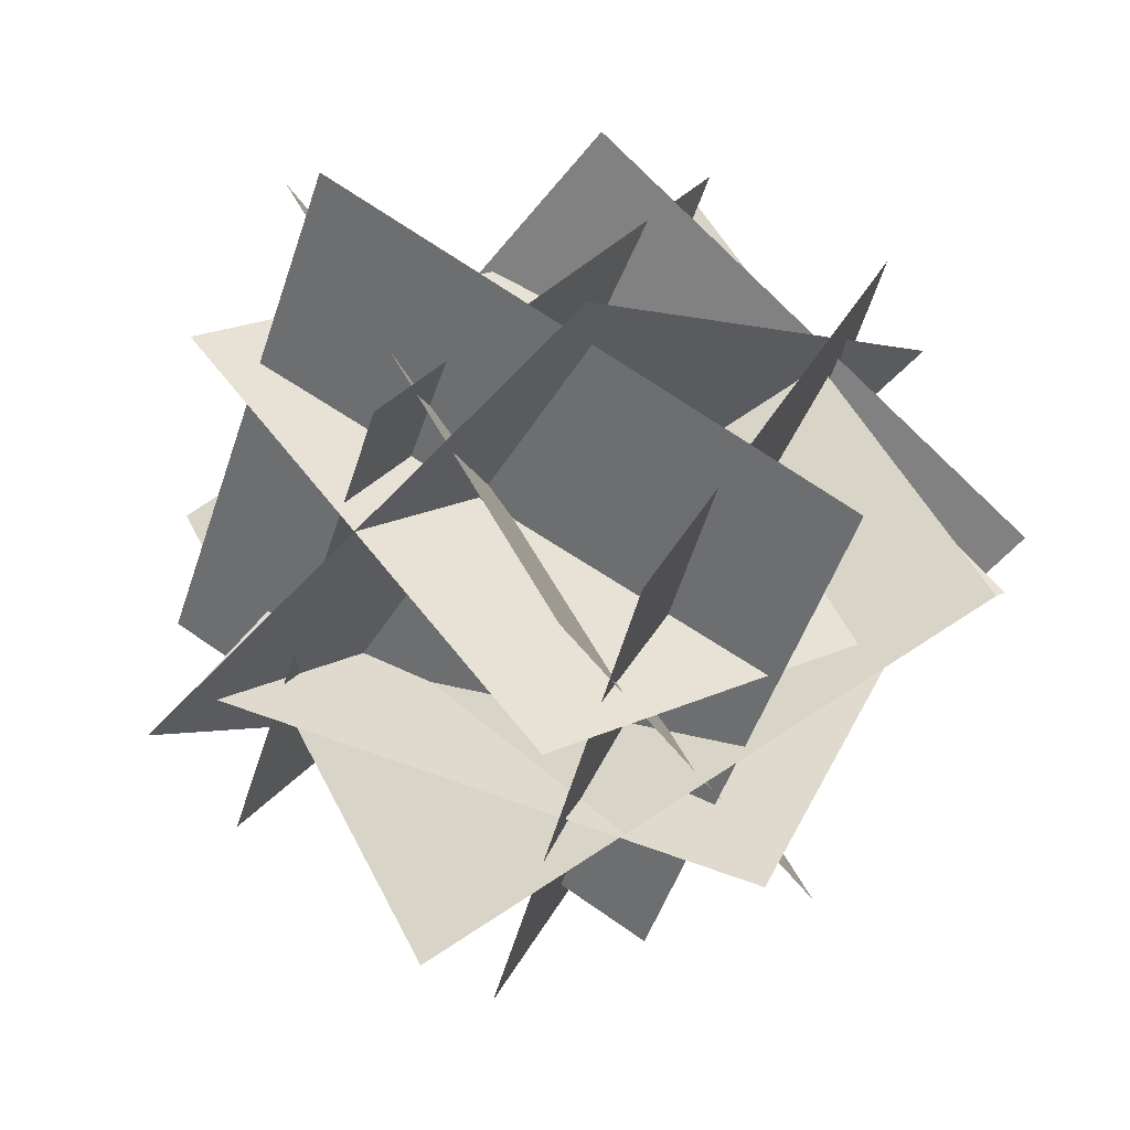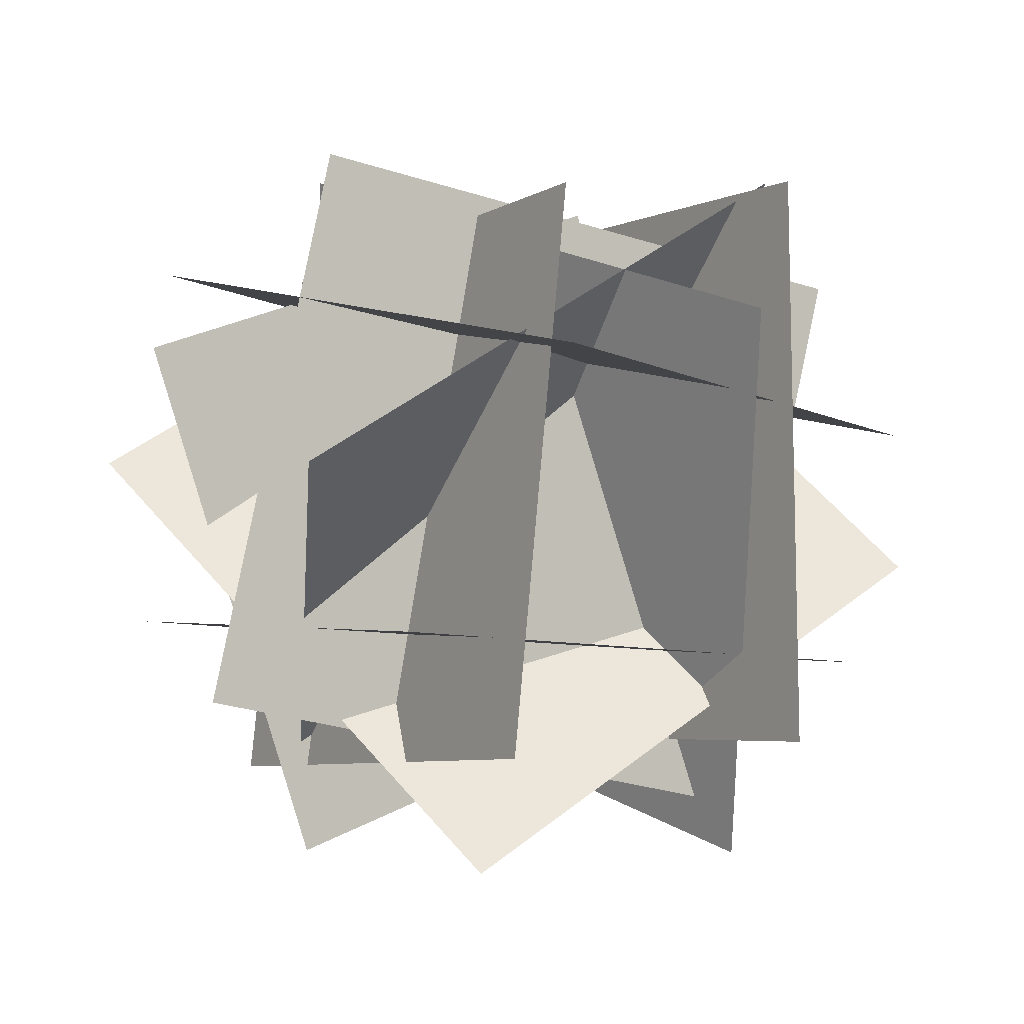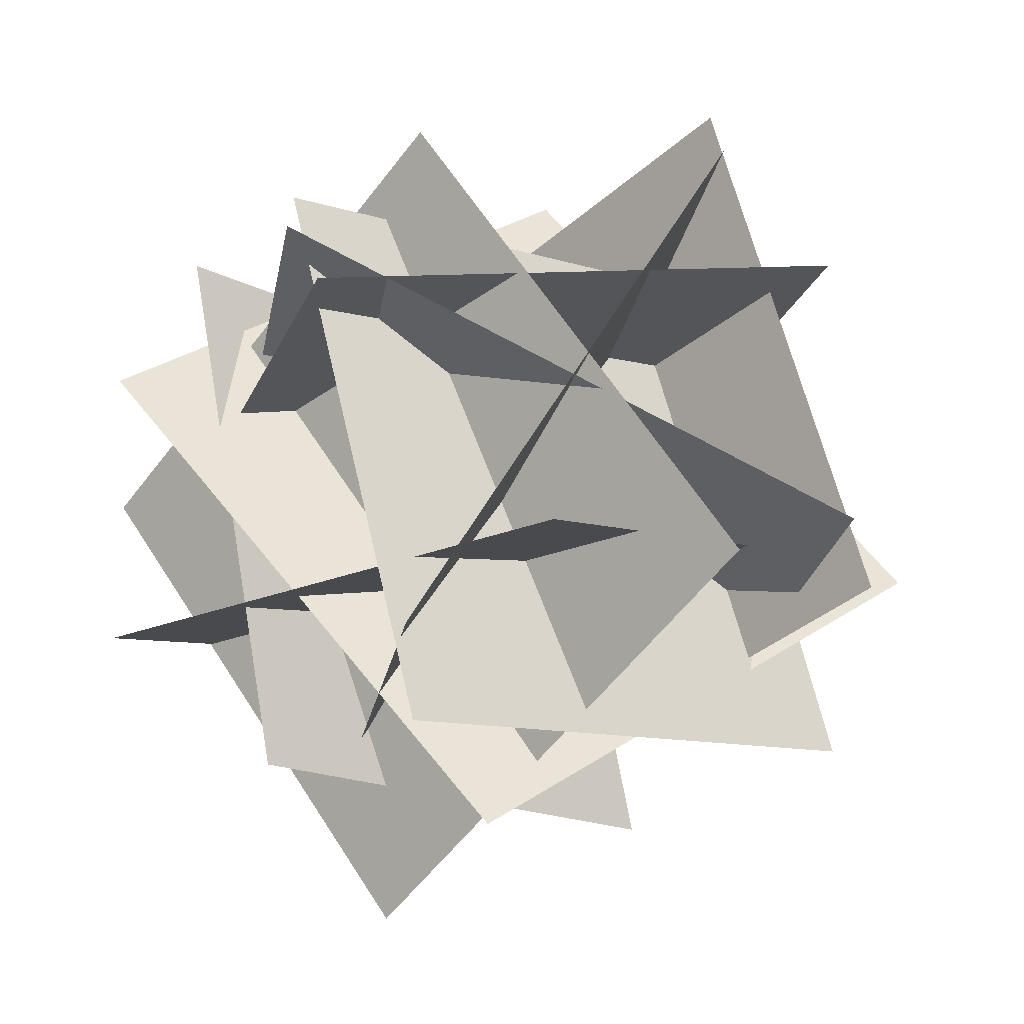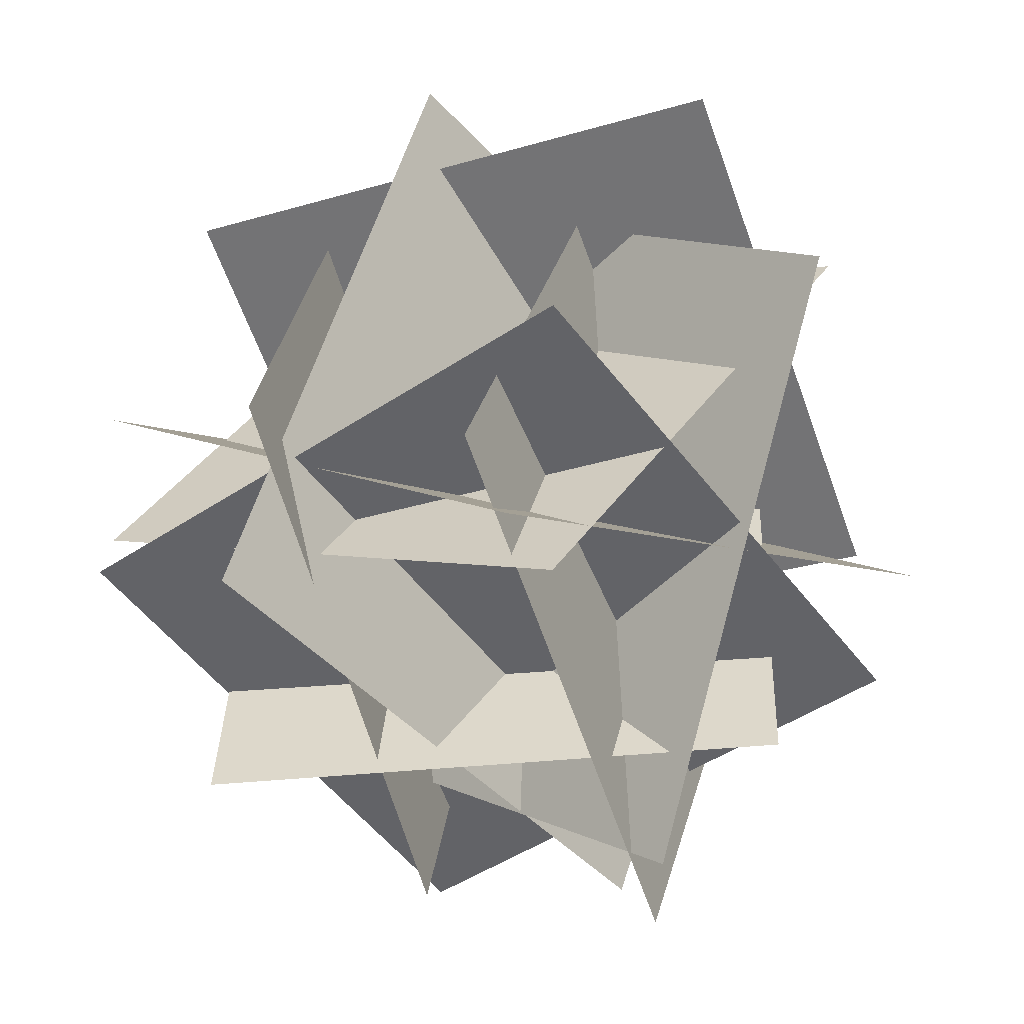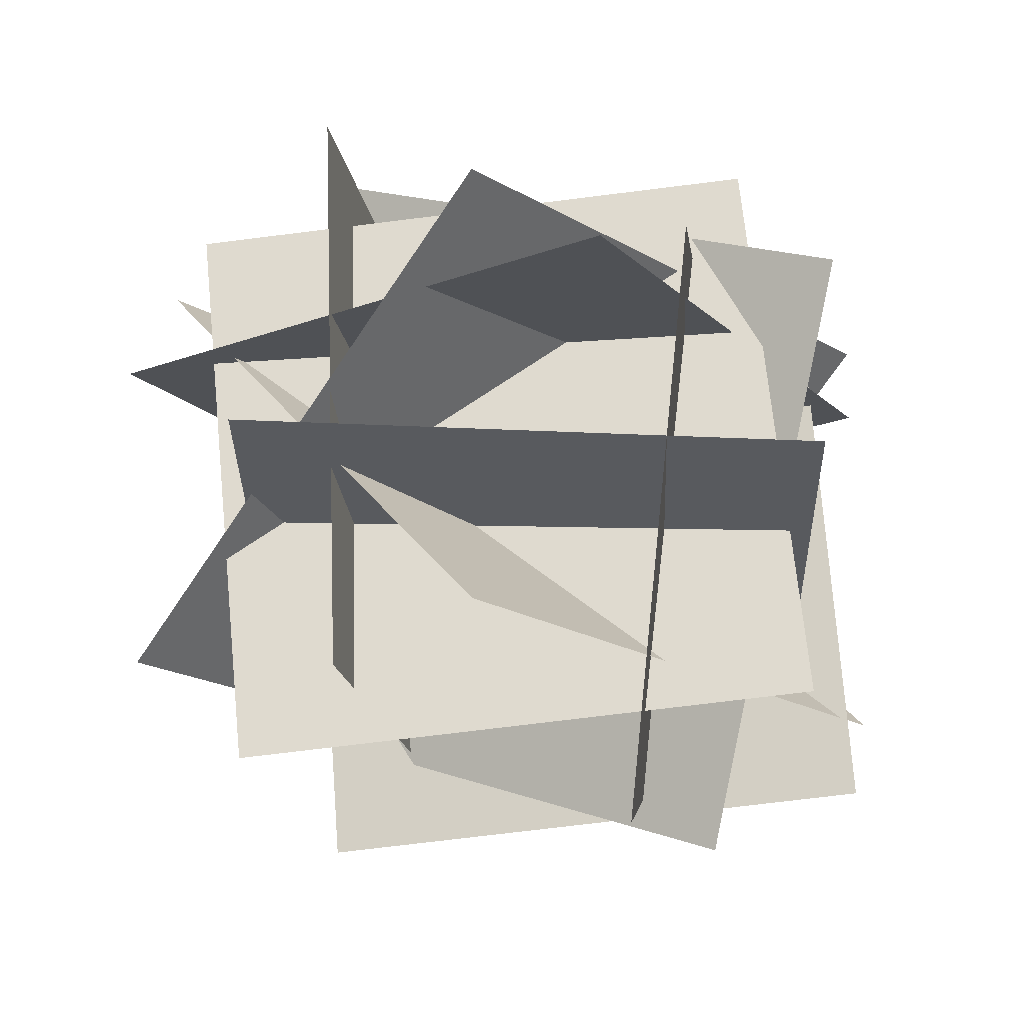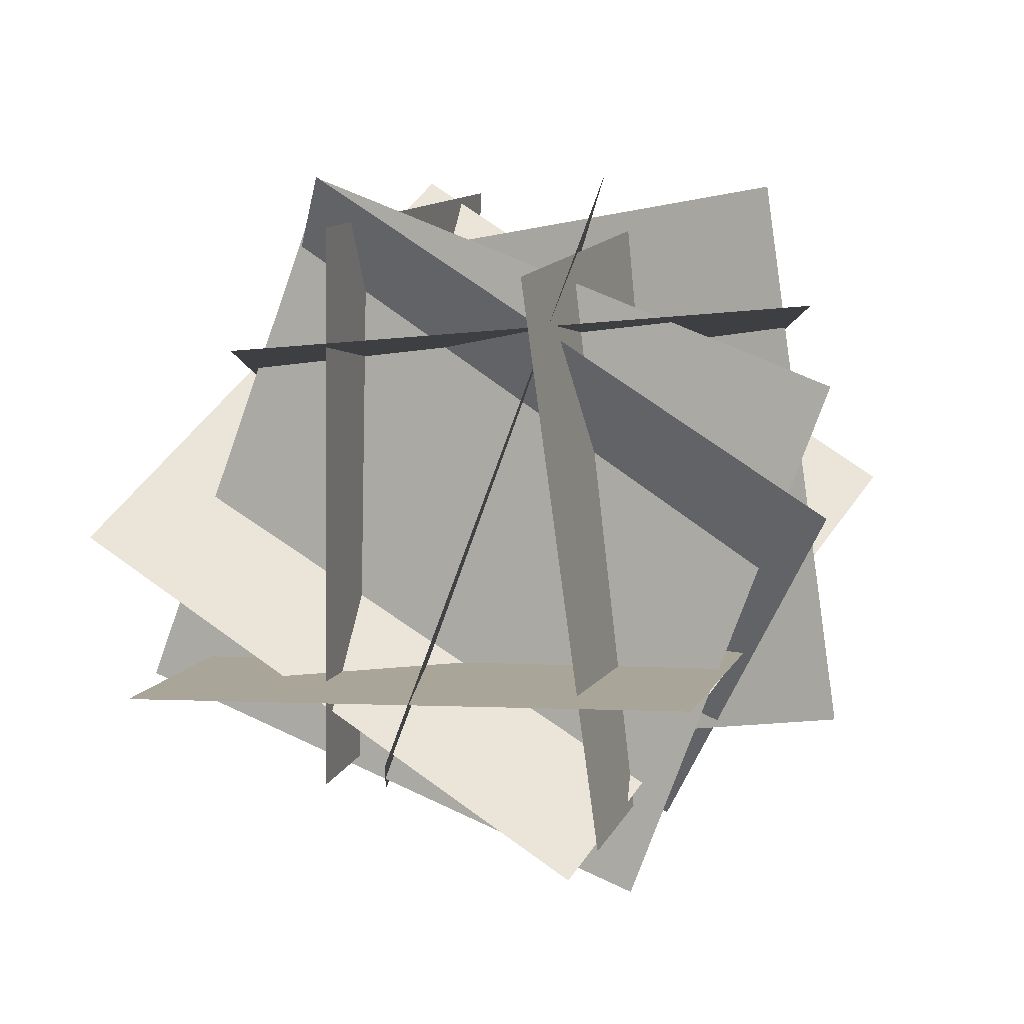
<metadata>
{"format":"obj","ext":"obj","renderer":"f3d","projection":"perspective","resolution":1024,"background":"white","views":[{"elev":32.9,"azim":-147.8,"up":"+Y"},{"elev":-4.0,"azim":-14.4,"up":"+Z"},{"elev":-9.9,"azim":47.8,"up":"+Y"},{"elev":31.2,"azim":13.2,"up":"+Y"},{"elev":-37.7,"azim":-78.0,"up":"+Y"},{"elev":10.5,"azim":-145.4,"up":"+Z"}]}
</metadata>
<code>
o south
v -0.6764 0.7221 0.6583
v 0.2316 -0.02274 -0.4648
v 0.6654 1.095 1.496
v 1.573 0.3503 0.3726
v 0.2316 -0.02274 -0.4648
v -0.6764 0.7221 0.6583
v 1.573 0.3503 0.3726
v 0.6654 1.095 1.496
f 3 4 2 1
f 7 8 6 5
o north
v 1.061 -0.1823 -0.1212
v 1.061 -0.1823 -0.1212
v 0.5535 1.229 -0.1249
v 0.5535 1.229 -0.1249
v 1.039 -0.1863 1.379
v 1.039 -0.1863 1.379
v 0.5313 1.225 1.375
v 0.5313 1.225 1.375
f 12 15 13 10
o south
v -0.2134 1.064 -0.2129
v -0.2134 1.064 -0.2129
v -0.04732 1.176 1.274
v -0.04732 1.176 1.274
v 0.2346 -0.3659 -0.1559
v 0.2346 -0.3659 -0.1559
v 0.4007 -0.2547 1.331
v 0.4007 -0.2547 1.331
f 24 19 17 22
o bottom
v 1.521 0.2379 0.7442
v 0.3106 -0.6415 0.8572
v 1.521 0.2379 0.7442
v 0.3106 -0.6415 0.8572
v -0.5312 0.5579 1.178
v 0.6788 1.437 1.065
v -0.5312 0.5579 1.178
v 0.6788 1.437 1.065
f 31 28 27 32
o west
v -0.4456 0.2014 -0.01741
v 1.017 0.3778 -0.2985
v -0.1529 0.1146 1.451
v 1.31 0.291 1.17
v 1.017 0.3778 -0.2985
v -0.4456 0.2014 -0.01741
v 1.31 0.291 1.17
v -0.1529 0.1146 1.451
f 39 40 38 37
o east
v -0.1014 0.7196 -0.4429
v 1.246 1.136 0.06819
v -0.5754 0.5233 0.9666
v 0.7719 0.9399 1.478
v 1.246 1.136 0.06819
v -0.1014 0.7196 -0.4429
v 0.7719 0.9399 1.478
v -0.5754 0.5233 0.9666
f 43 44 42 41
o top
v 1.391 0.2212 0.09312
v -0.01865 -0.2861 0.1616
v 1.391 0.2212 0.09312
v -0.01865 -0.2861 0.1616
v -0.5235 1.125 0.2207
v 0.8865 1.632 0.1522
v -0.5235 1.125 0.2207
v 0.8865 1.632 0.1522
f 54 49 50 53
o east
v 0.1088 1.546 0.07416
v 1.045 0.3228 -0.4432
v -0.05919 0.8092 1.513
v 0.877 -0.4141 0.9953
v 1.045 0.3228 -0.4432
v 0.1088 1.546 0.07416
v 0.877 -0.4141 0.9953
v -0.05919 0.8092 1.513
f 59 60 58 57
f 63 64 62 61
o west
v -0.2835 -0.328 0.5809
v -0.07884 0.997 -0.3372
v 1.058 0.04498 1.418
v 1.263 1.37 0.5001
v -0.07884 0.997 -0.3372
v -0.2835 -0.328 0.5809
v 1.263 1.37 0.5001
v 1.058 0.04498 1.418
f 67 68 66 65

</code>
